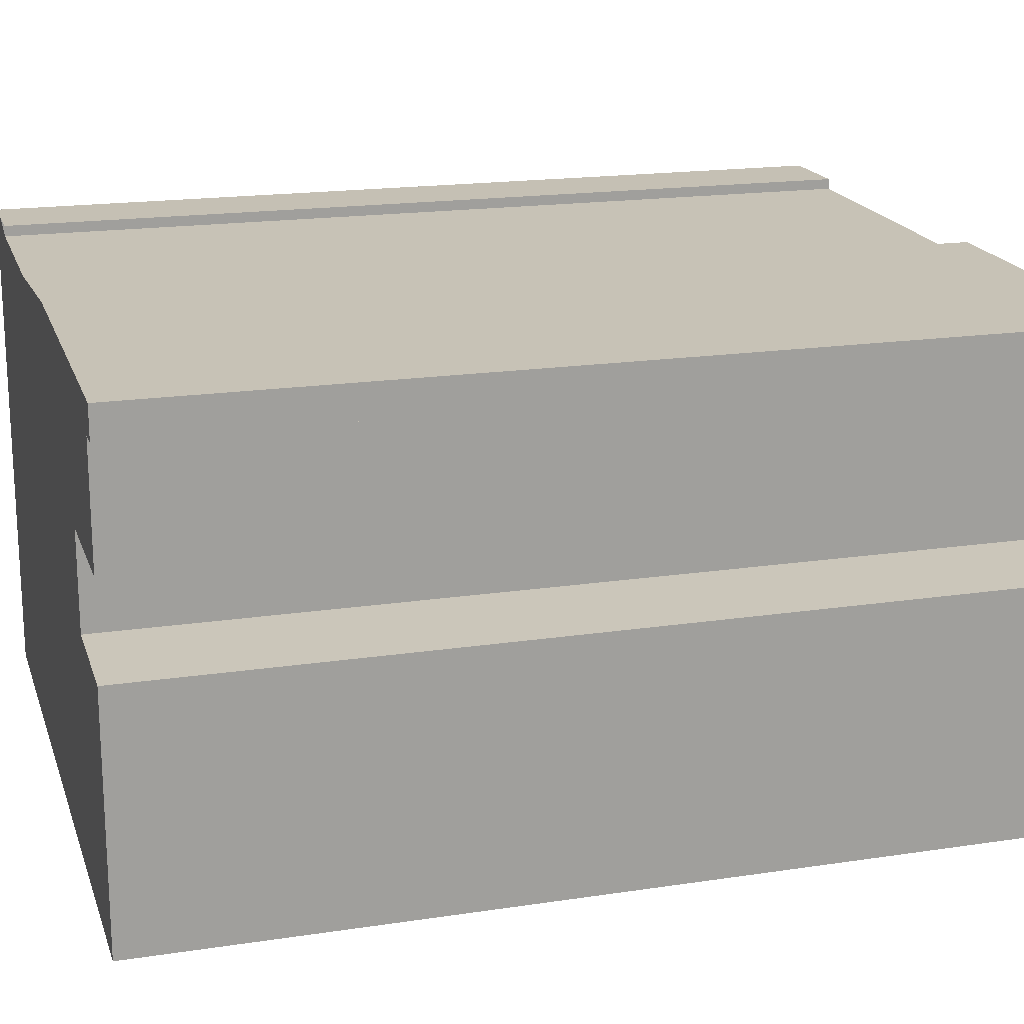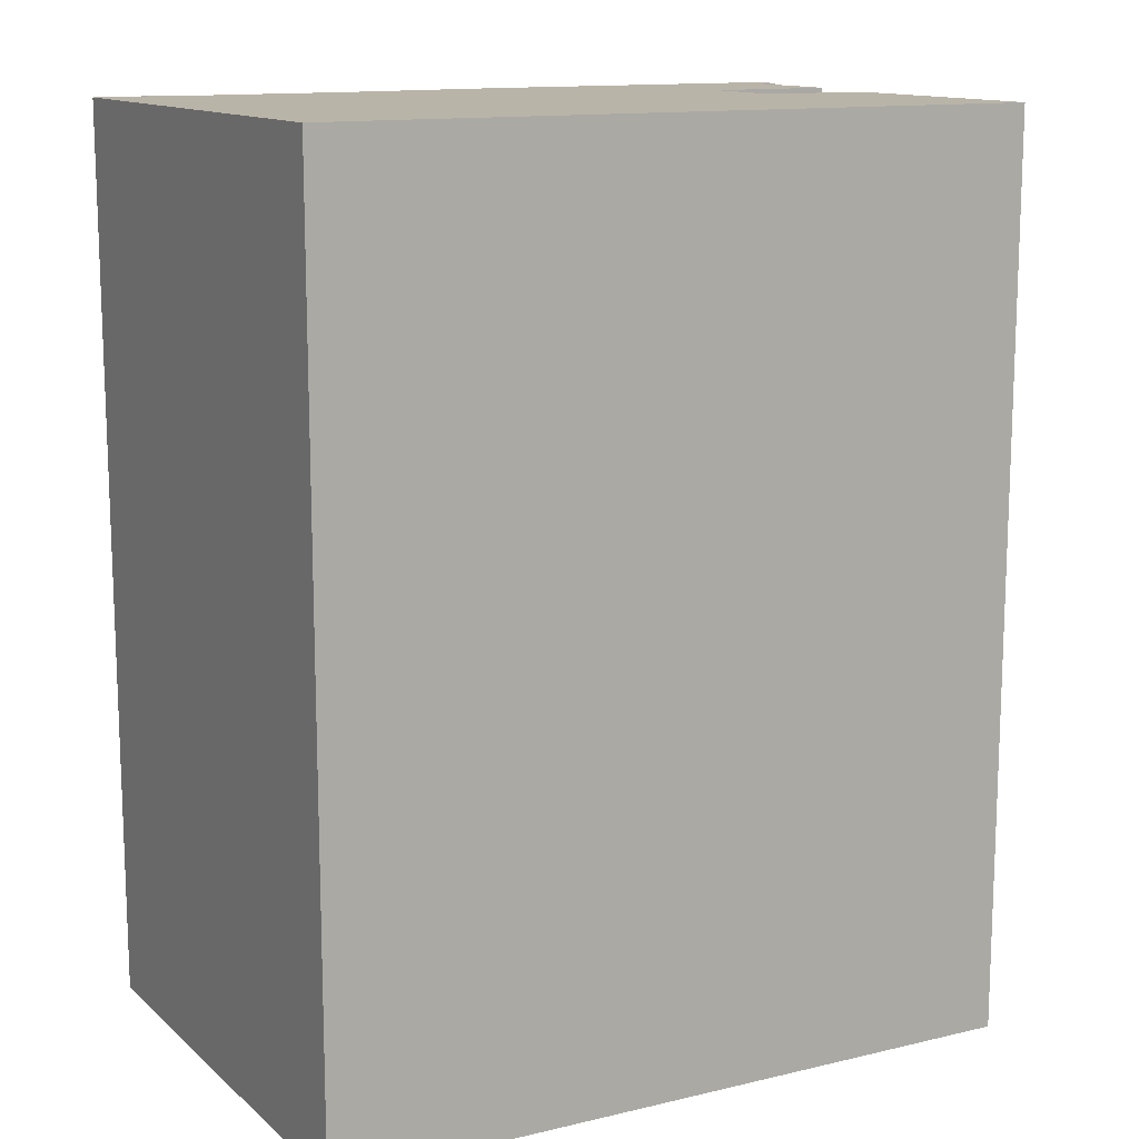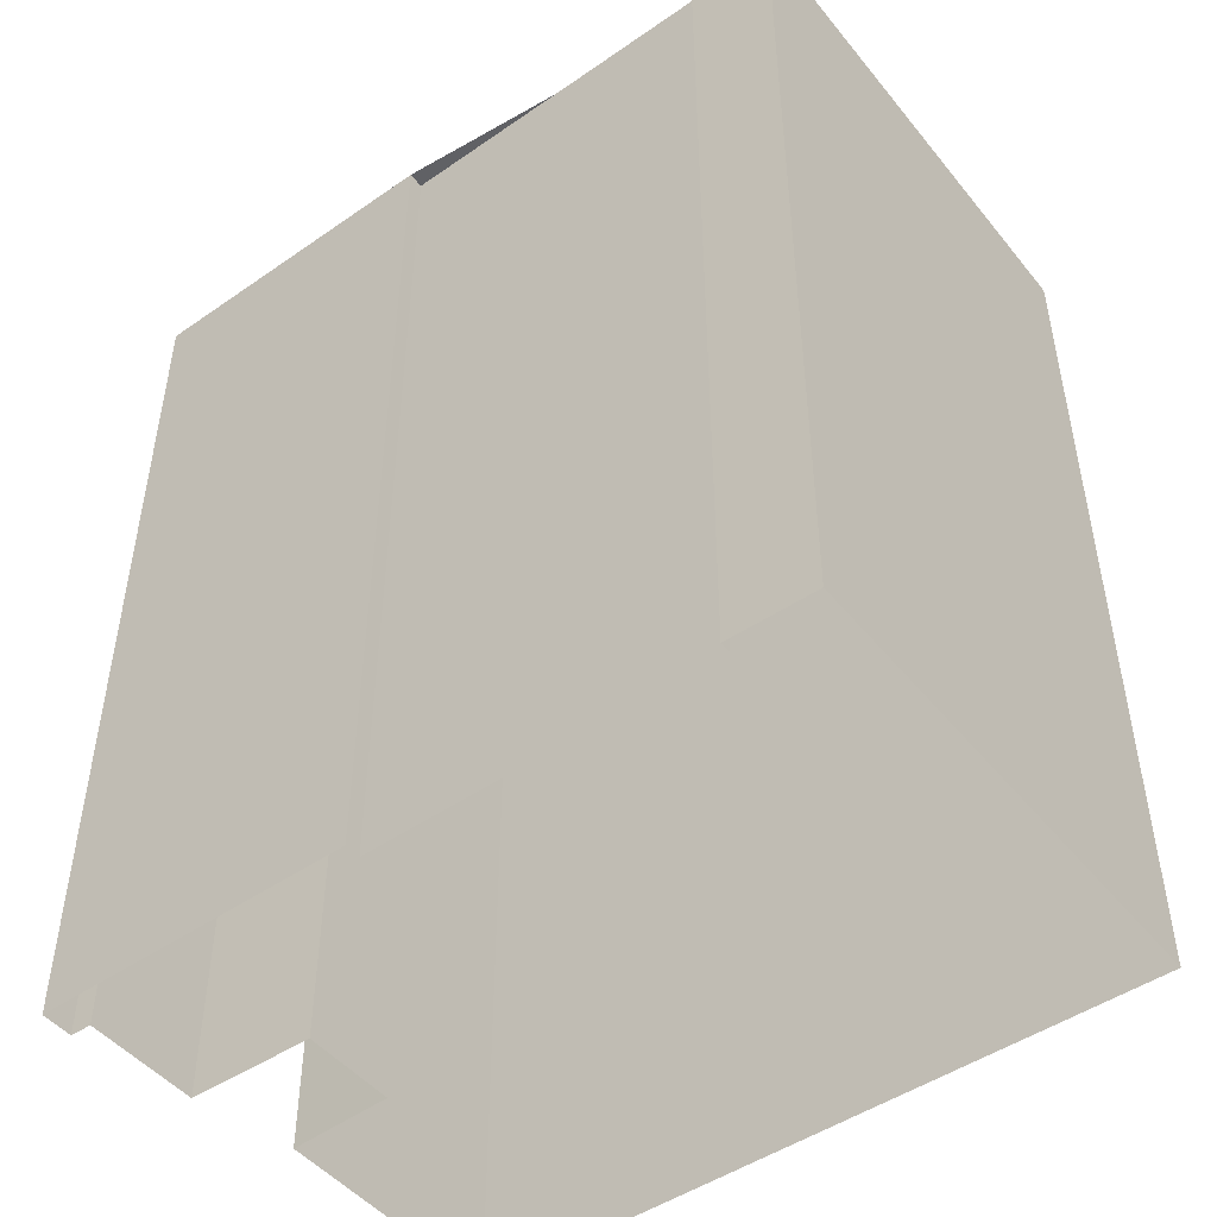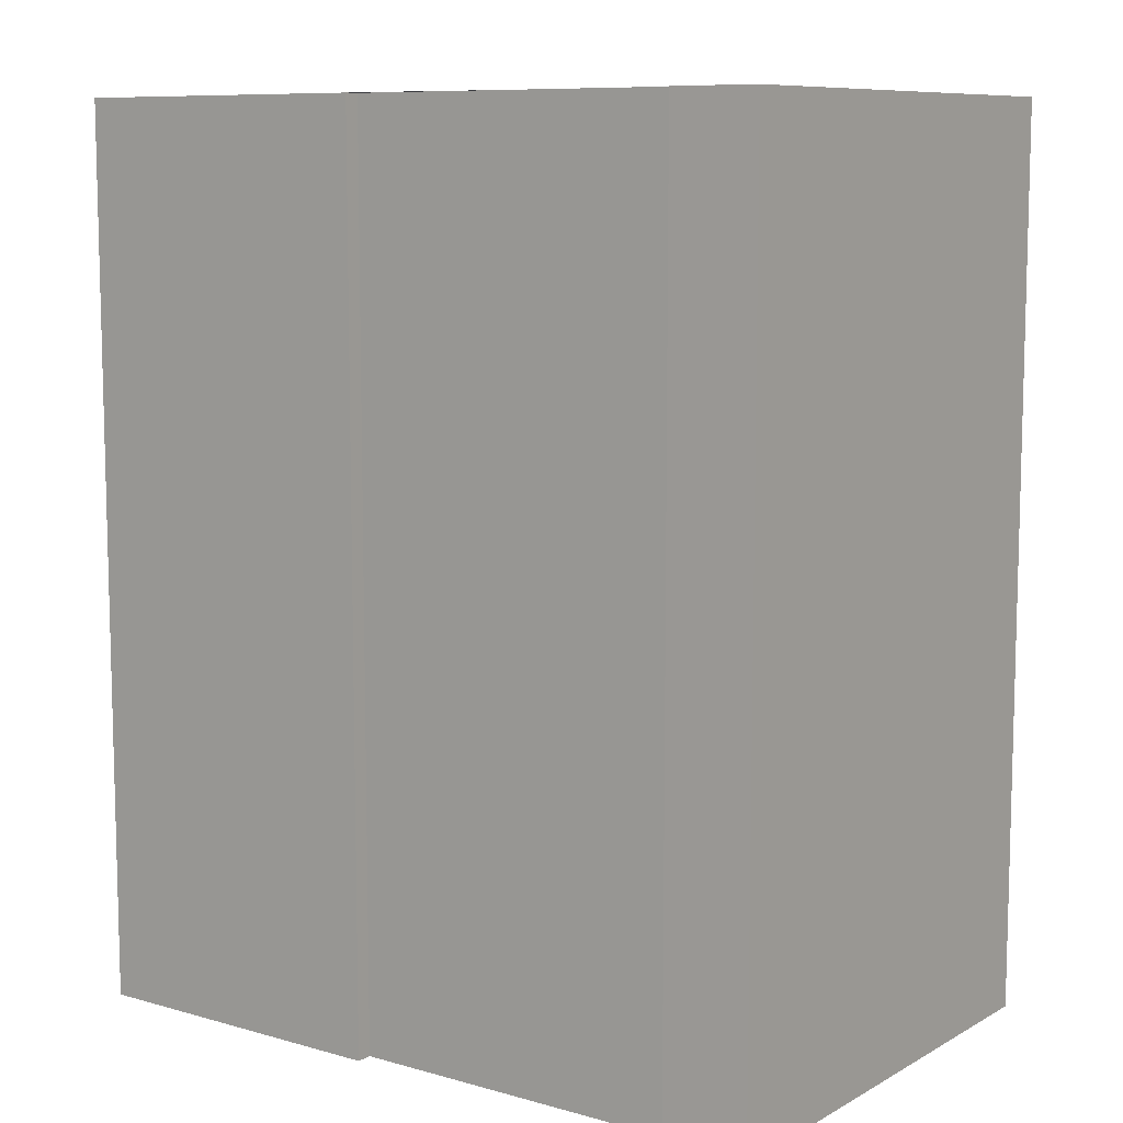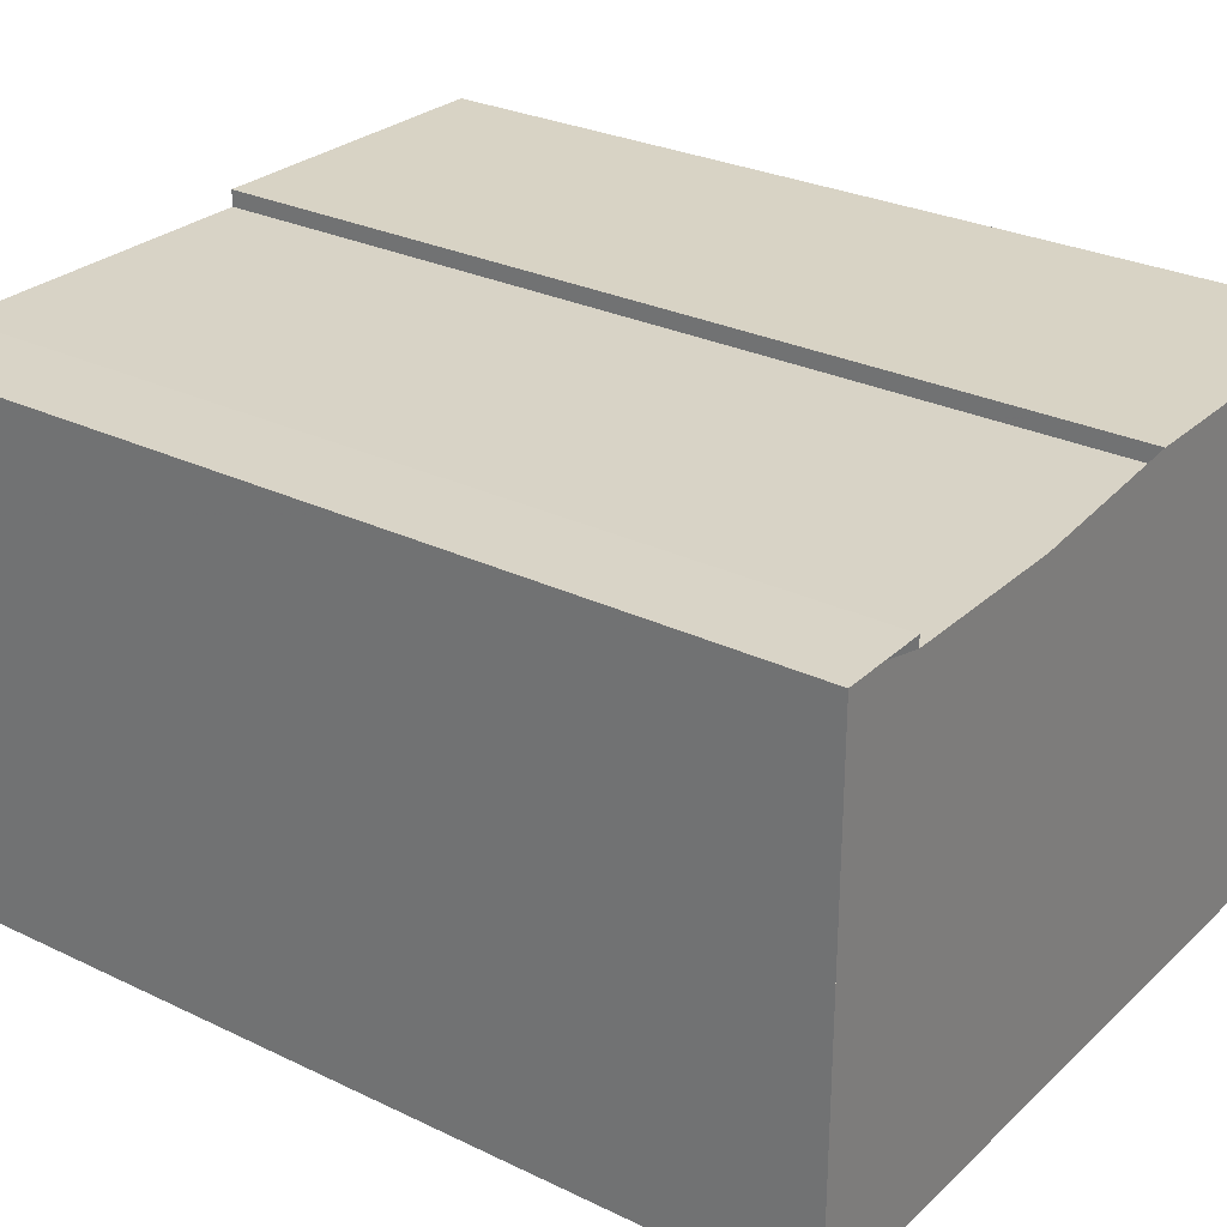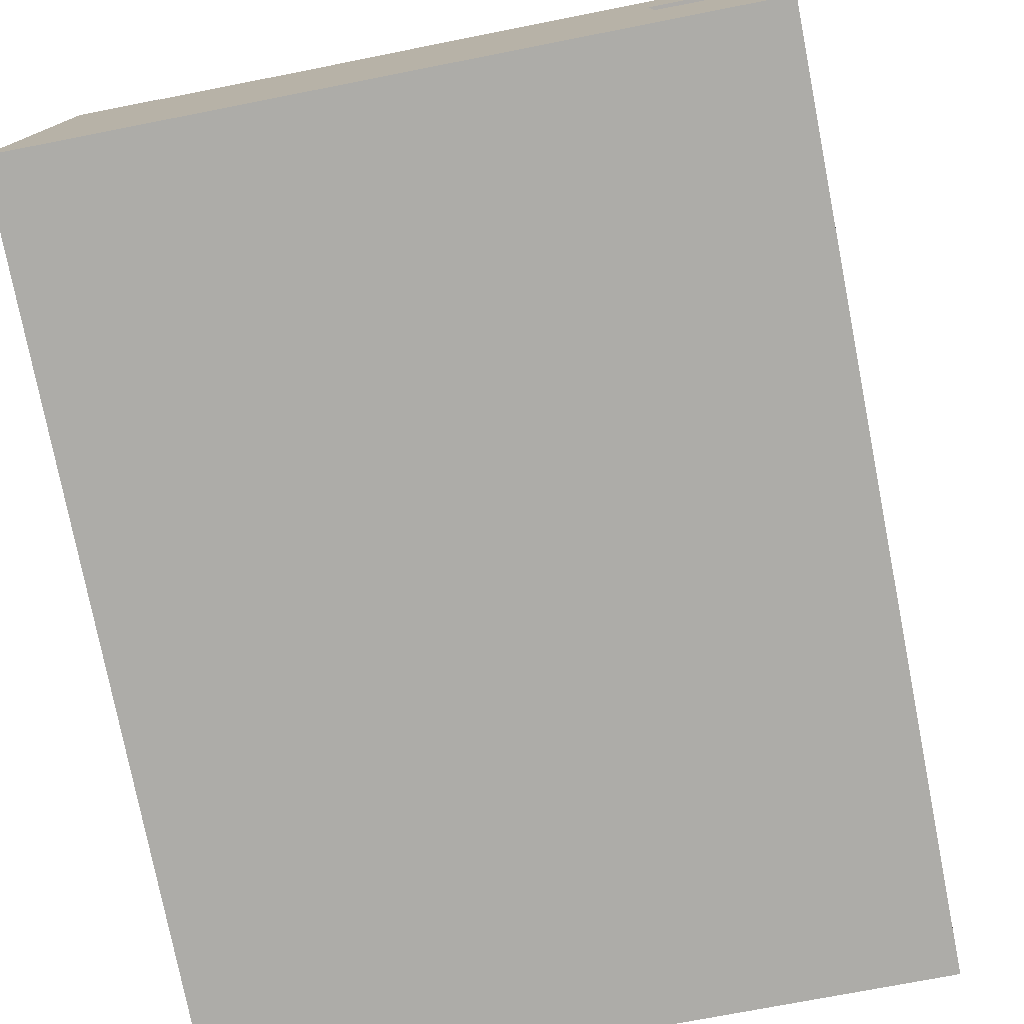
<metadata>
{"format":"obj","ext":"obj","renderer":"f3d","projection":"perspective","resolution":1024,"background":"white","views":[{"elev":18.3,"azim":-106.3,"up":"+Z"},{"elev":13.1,"azim":150.8,"up":"+Y"},{"elev":-47.7,"azim":37.0,"up":"+Y"},{"elev":9.1,"azim":35.6,"up":"+Y"},{"elev":28.4,"azim":125.9,"up":"+Z"},{"elev":-77.0,"azim":-168.9,"up":"+Z"}]}
</metadata>
<code>
v 21 0 6
v 21 0 -17.25
v -12 0 -17.75
v -12 0 -6
v -7 0 -5.75
v -7 0 -3.25
v -7 0 -3.25
v -7 0 -1.25
v -13 0 -1.25
v -13 0 4.25
v -14 0 4.25
v -14 0 5.75
v 1 0 6
v 1 0 5.25
v 17 0 5.5
v 17 0 6
v 21 0 6
v 21 42 6
v 21 42 -17.25
v -12 42 -17.75
v -12 42 -6
v -7 42 -5.75
v -7 42 -3.25
v -7 42 -3.25
v -7 42 -1.25
v -13 42 -1.25
v -13 42 4.25
v -14 42 4.25
v -14 42 5.75
v 1 42 6
v 1 42 5.25
v 17 42 5.5
v 17 42 6
v 21 42 6
v 21 42 6
v 21 42 -5.625
v 21 42 -17.25
v 4.5 42 -17.5
v -12 42 -17.75
v -12 42 -11.88
v -12 42 -6
v -9.5 42 -5.875
v -7 42 -5.75
v -7 42 -4.5
v -7 42 -3.25
v -7 42 -2.25
v -7 42 -1.25
v -10 42 -1.25
v -13 42 -1.25
v -13 42 1.5
v -13 42 4.25
v -14 42 4.25
v -14 42 5.75
v -6.5 42 5.875
v 1 42 6
v 9 42 5.375
v 17 42 5.5
v 19 42 6
v 20 42 6
v -10.25 42 5.812
v -12.12 42 5.781
v -3.75 42 -17.62
v -8.04 42 -10
v -8.5 42 -1.25
v -13 42 2.875
v 3.07 42 -3.875
v 21 42 0.1875
v -9.25 42 2.312
v -1.984 42 -3.875
v 12.62 42 -2.719
v 21 42 3.094
v -10.98 42 3.562
v -4.531 42 -3.875
v 0.543 42 -11.03
v 21 42 4.547
v -5.56 42 -2.75
v -3.258 42 -8.115
v 19.5 42 4.585
v -2.406 42 1.719
v -3.258 42 -1.678
v 16.85 42 1.228
v 0.543 42 -0.9428
f 18 1 2
f 2 19 18
f 19 2 3
f 3 20 19
f 20 3 4
f 4 21 20
f 21 4 5
f 5 22 21
f 22 5 6
f 6 23 22
f 23 6 7
f 7 24 23
f 24 7 8
f 8 25 24
f 25 8 9
f 9 26 25
f 26 9 10
f 10 27 26
f 27 10 11
f 11 28 27
f 28 11 12
f 12 29 28
f 29 12 13
f 13 30 29
f 30 13 14
f 14 31 30
f 31 14 15
f 15 32 31
f 32 15 16
f 16 33 32
f 33 16 17
f 17 34 33
f 34 17 1
f 1 18 34
f 48 49 50
f 51 52 53
f 51 53 61
f 40 41 63
f 41 42 63
f 42 43 63
f 39 40 63
f 39 63 62
f 48 68 64
f 47 64 68
f 54 68 60
f 48 50 68
f 36 37 70
f 37 38 70
f 56 70 66
f 60 72 61
f 61 72 51
f 65 72 50
f 50 72 68
f 60 68 72
f 51 72 65
f 43 44 73
f 62 74 38
f 38 74 70
f 66 70 74
f 35 75 59
f 44 45 76
f 73 44 76
f 45 46 76
f 46 47 76
f 73 77 43
f 69 77 73
f 43 77 63
f 66 77 69
f 74 77 66
f 62 63 77
f 74 62 77
f 57 58 78
f 58 59 78
f 59 75 78
f 71 78 75
f 54 55 79
f 54 79 68
f 68 79 47
f 69 73 80
f 73 76 80
f 76 47 80
f 79 80 47
f 36 81 67
f 70 81 36
f 56 57 81
f 70 56 81
f 78 81 57
f 67 81 71
f 71 81 78
f 55 56 82
f 56 66 82
f 55 82 79
f 66 69 82
f 80 82 69
f 79 82 80

</code>
